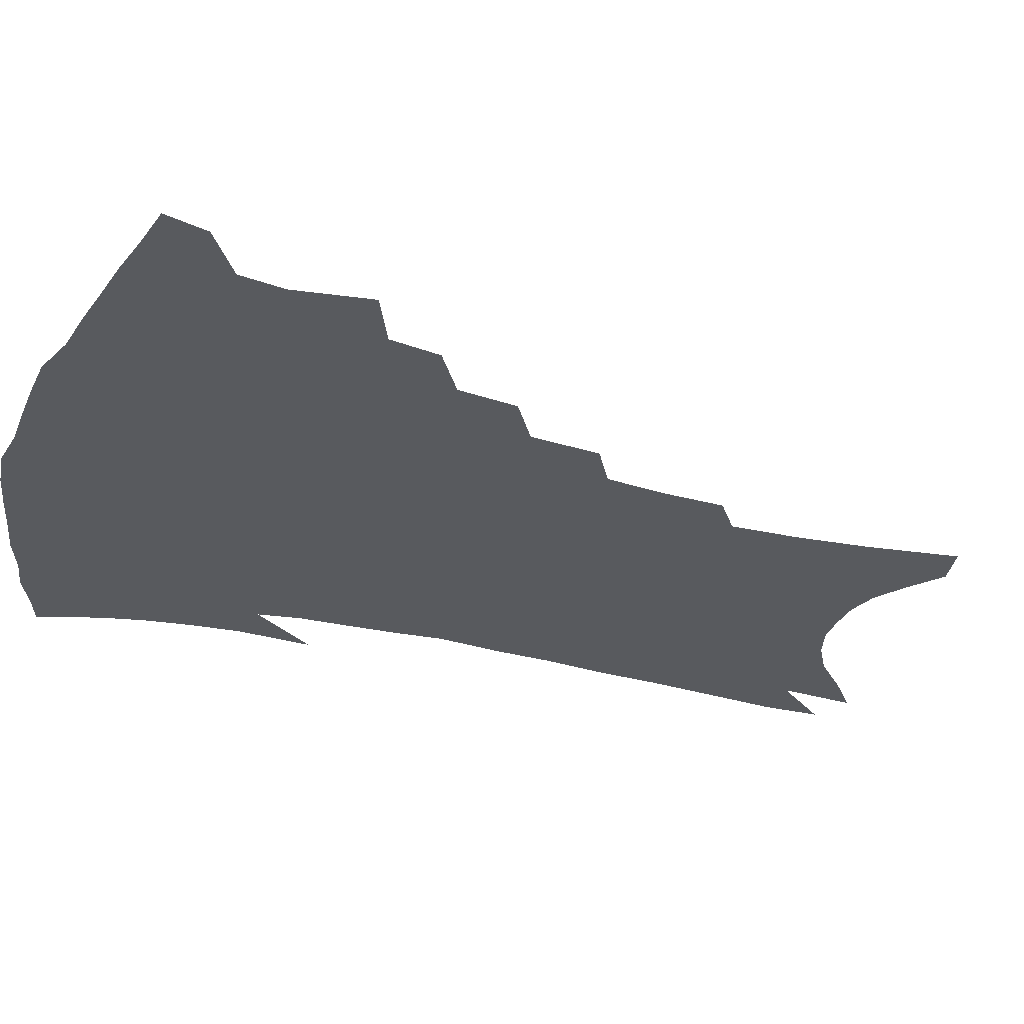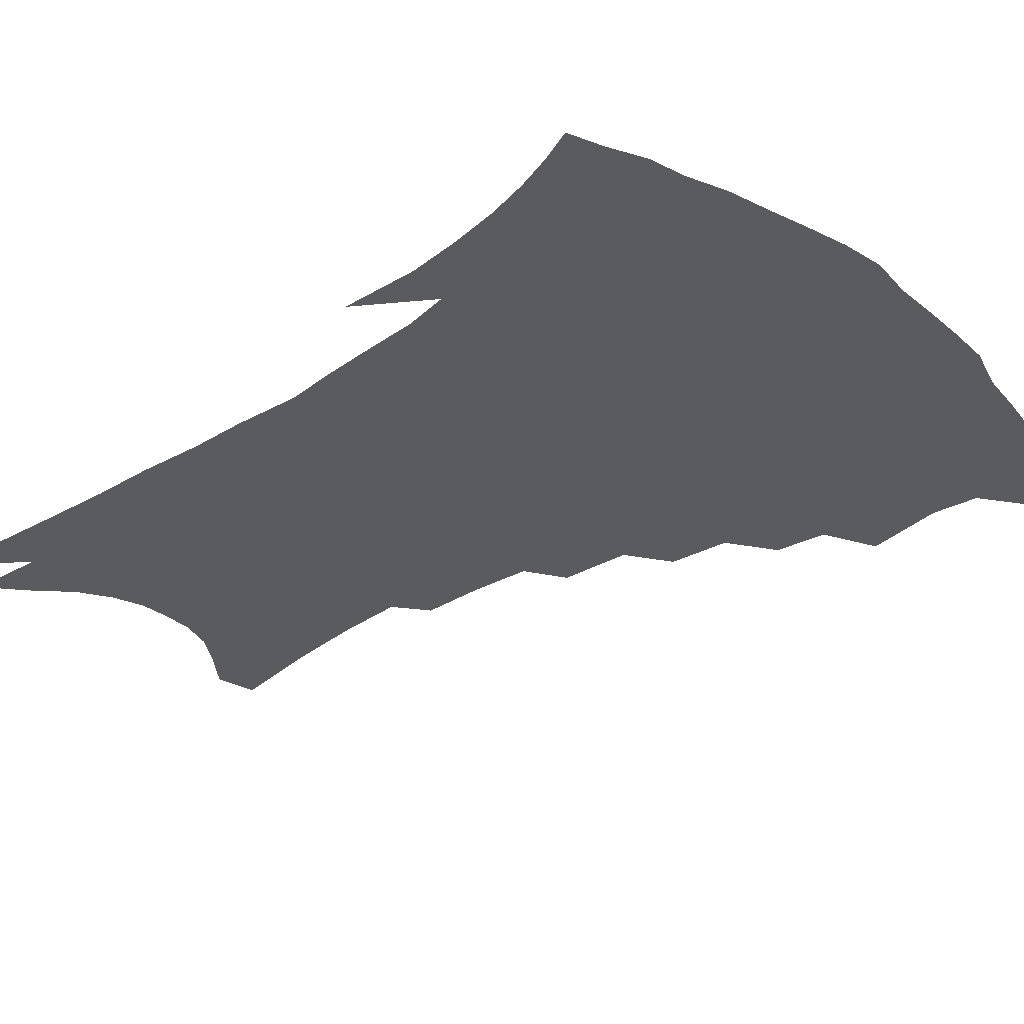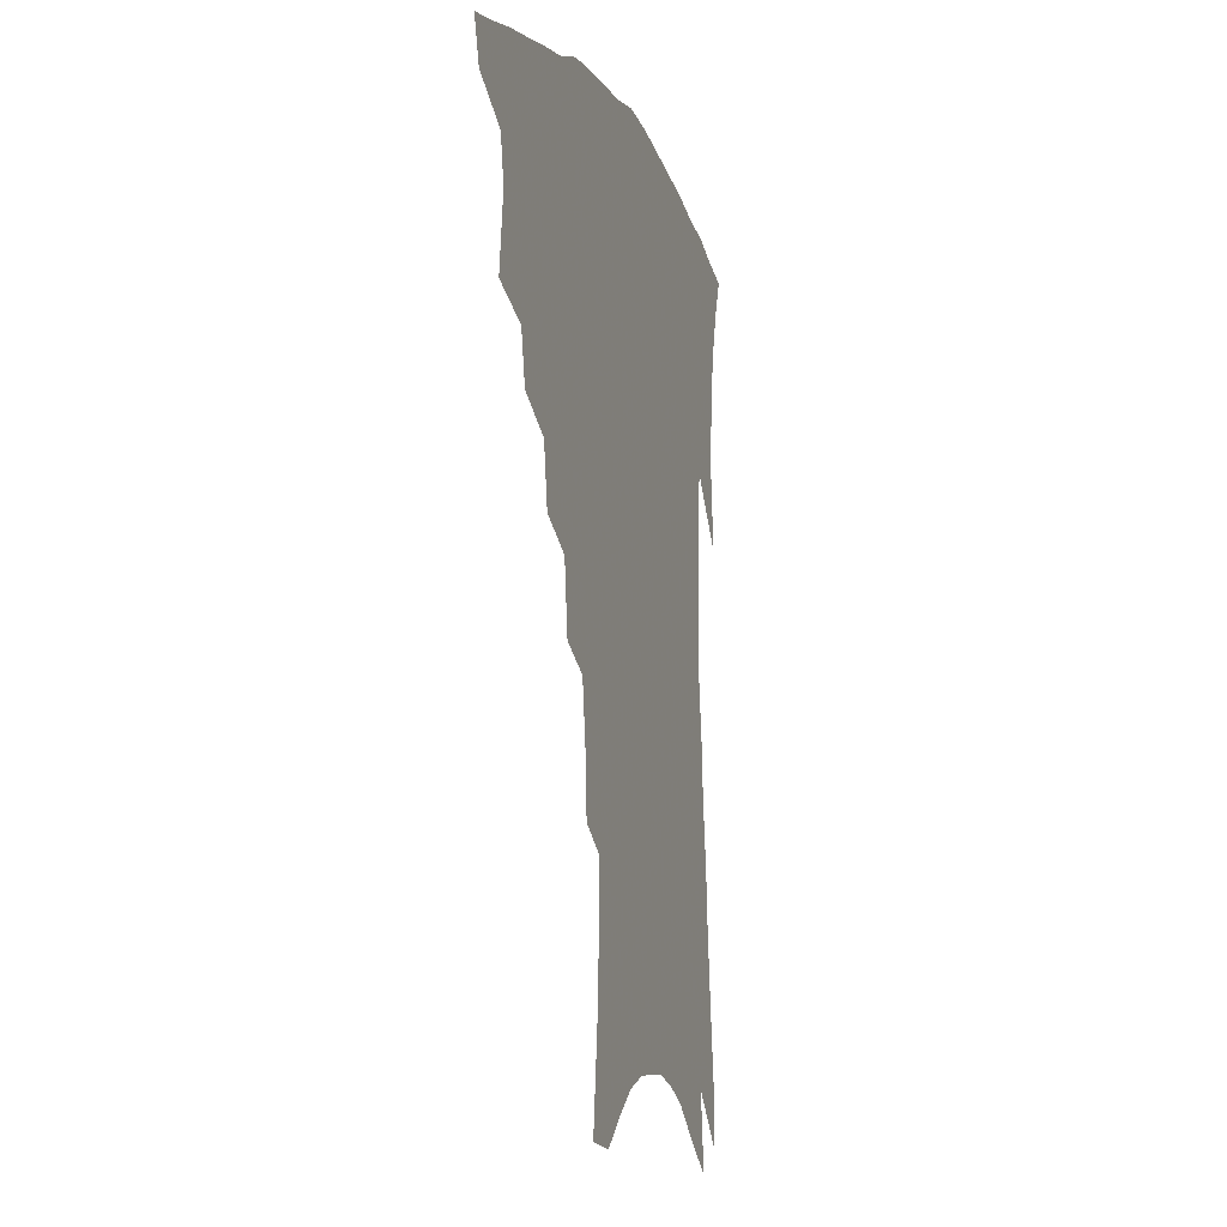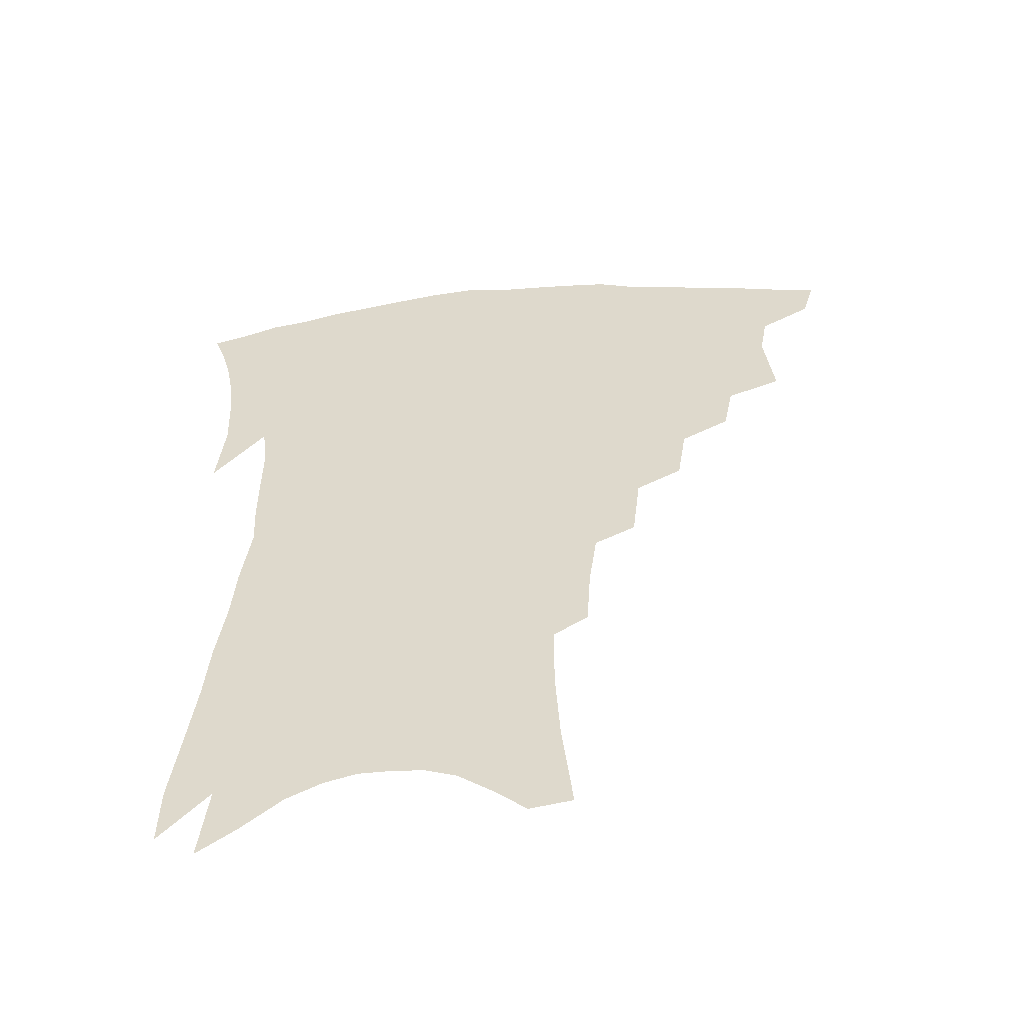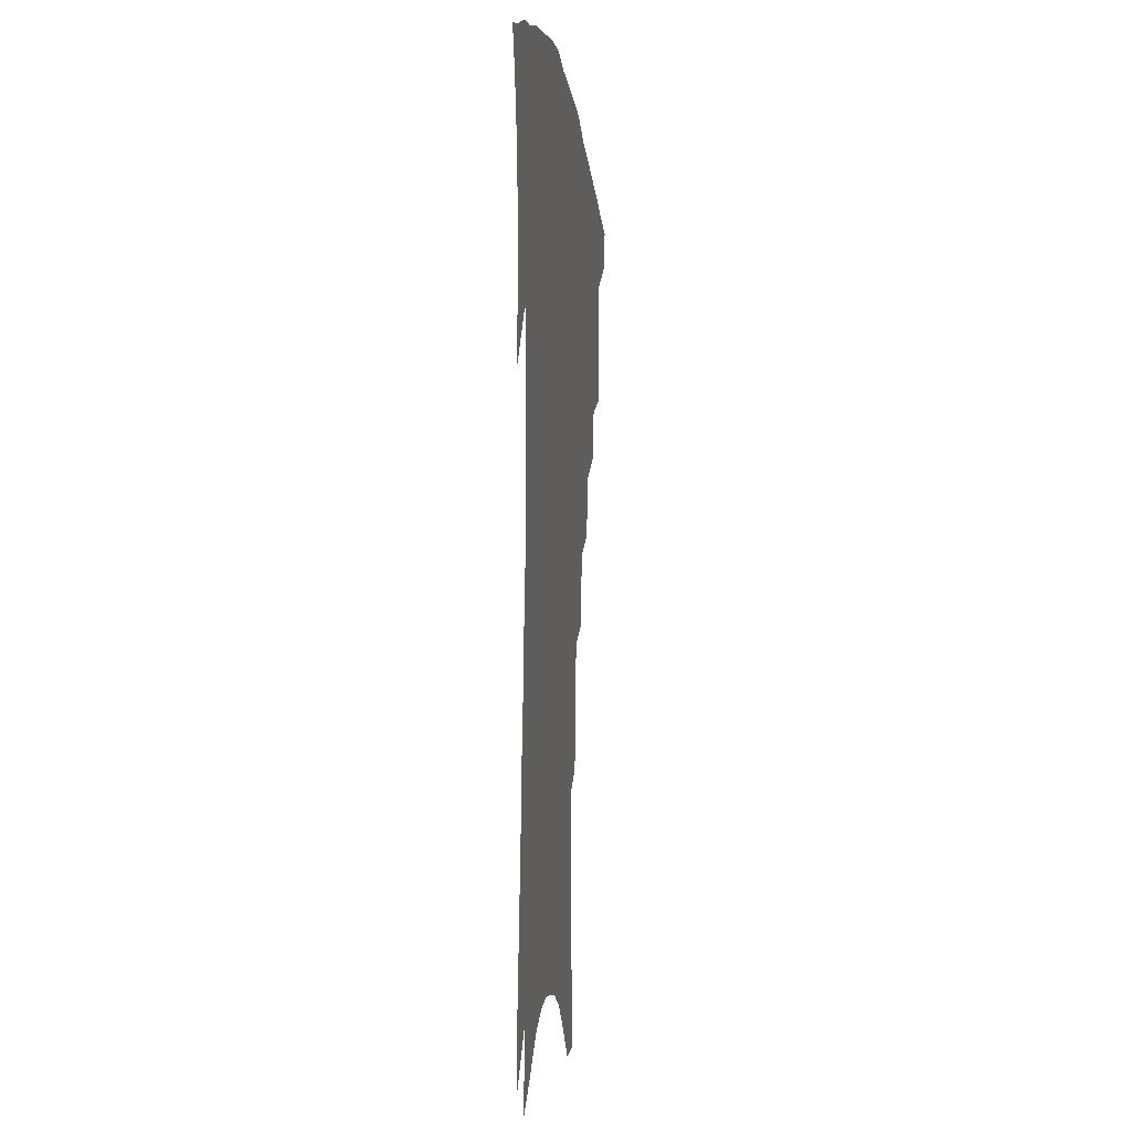
<metadata>
{"format":"obj","ext":"obj","renderer":"f3d","projection":"perspective","resolution":1024,"background":"white","views":[{"elev":-31.0,"azim":-107.9,"up":"+Z"},{"elev":-33.3,"azim":134.4,"up":"+Z"},{"elev":-10.6,"azim":-72.4,"up":"+Y"},{"elev":-55.3,"azim":-174.3,"up":"+Y"},{"elev":-6.7,"azim":97.0,"up":"+Y"}]}
</metadata>
<code>
v 450.9 390.1 0
v 446.9 404.4 0
v 467.3 337.7 0
v 470.4 363.8 0
v 467.8 379 0
v 465.1 393.4 0
v 461.3 407.6 0
v 488.4 312.7 0
v 485.2 329.8 0
v 486.6 353.7 0
v 484.9 369.3 0
v 481.8 383 0
v 478.5 396.8 0
v 475 411.1 0
v 507.4 282.7 0
v 504.4 303 0
v 503.9 326.1 0
v 501.2 341.4 0
v 500.8 359.3 0
v 498.4 373.1 0
v 495.5 386.2 0
v 492.3 399.8 0
v 489.1 414 0
v 525.2 249.9 0
v 522.5 273.7 0
v 519.3 292.8 0
v 518.1 315.4 0
v 517.1 333.6 0
v 516 349.9 0
v 513.4 362.4 0
v 511.3 375.9 0
v 508.8 389.1 0
v 506.1 402.4 0
v 502.8 417 0
v 542.7 200.9 0
v 541.3 222.3 0
v 538.7 242.3 0
v 535.9 263.8 0
v 533.5 283.9 0
v 531 300.6 0
v 529.8 318.7 0
v 529.6 338.2 0
v 528.2 352.6 0
v 526.3 365.4 0
v 524.3 378.4 0
v 522 391.7 0
v 519.4 405.6 0
v 516.8 419.5 0
v 549.1 112.4 0
v 552.6 144.5 0
v 554 169.6 0
v 554 192.9 0
v 553.1 216.2 0
v 550.8 233.5 0
v 548.5 253.2 0
v 546.1 270.8 0
v 544.8 292.4 0
v 543.5 309.7 0
v 542.8 326.9 0
v 541.6 341.2 0
v 540.5 354.8 0
v 539.3 368 0
v 537 380.6 0
v 535.5 393.8 0
v 533.2 407.8 0
v 530.8 424.6 0
v 562.9 110.1 0
v 563.2 133.2 0
v 565.2 162.4 0
v 564.1 179.6 0
v 563.9 204.1 0
v 562.5 225.6 0
v 560.8 244.8 0
v 558.4 260.4 0
v 556.7 278.9 0
v 555.8 298.1 0
v 554.9 314.5 0
v 554.5 330.7 0
v 553.2 342.7 0
v 552.8 357 0
v 552 369.9 0
v 550.9 382.3 0
v 549.3 395.2 0
v 546.9 410 0
v 544.7 425.8 0
v 573.7 119.3 0
v 574.7 146 0
v 575.4 171.7 0
v 574.4 191.2 0
v 573.2 211.9 0
v 572 234.5 0
v 570.2 249.6 0
v 568.6 267.9 0
v 567.6 286.4 0
v 566.4 301.4 0
v 565.9 317.5 0
v 565.8 333.3 0
v 565 345.1 0
v 564.9 358.7 0
v 564.3 371.1 0
v 563.6 383.4 0
v 562.7 396 0
v 561.1 409.9 0
v 558.6 426.5 0
v 584.3 127.2 0
v 585.1 154.7 0
v 584.5 173.7 0
v 583.6 195.7 0
v 582.3 213.7 0
v 581.1 236.2 0
v 579.6 252.8 0
v 578.4 269.8 0
v 577.6 289.5 0
v 577.2 306.2 0
v 576.9 320.7 0
v 576.7 334 0
v 576.7 347 0
v 577 360.3 0
v 576.3 371.9 0
v 576.1 384.1 0
v 575.6 396.7 0
v 574.2 411 0
v 572.4 426.9 0
v 594.6 130.9 0
v 594.6 157 0
v 594 178.6 0
v 592.8 198.5 0
v 591.7 222 0
v 590.3 239.1 0
v 589.2 255.7 0
v 588.1 272.7 0
v 587.7 292.9 0
v 587.4 308.6 0
v 587.3 321.2 0
v 587.5 334.7 0
v 588 348 0
v 588.6 360.7 0
v 589.2 372.8 0
v 588.9 384.5 0
v 588.6 396.7 0
v 587.3 411.9 0
v 585.7 429.2 0
v 604.9 131.7 0
v 604.3 158.8 0
v 603.3 181.1 0
v 602.1 200.5 0
v 600.8 221.7 0
v 599.5 240.1 0
v 598.7 258.4 0
v 597.9 275.3 0
v 597.5 292.7 0
v 597.4 307.8 0
v 597.6 321.3 0
v 598.2 335.7 0
v 598.7 347.3 0
v 600.1 361.6 0
v 600.7 372.8 0
v 601 384.5 0
v 601 397 0
v 600.8 410.7 0
v 599.5 427.7 0
v 615.3 131.5 0
v 614.7 152.7 0
v 613 178.3 0
v 611.5 200.1 0
v 610 221.9 0
v 609.4 236.1 0
v 608.1 257.2 0
v 607.5 275.2 0
v 607.3 291.7 0
v 607.4 306.7 0
v 607.8 323 0
v 608.6 334.9 0
v 609.8 348.8 0
v 610.9 361.2 0
v 612.1 372.2 0
v 613.3 383.7 0
v 614.1 395.6 0
v 614.3 408.8 0
v 613.6 424.8 0
v 625.9 128.4 0
v 624.8 150.3 0
v 622.7 177.2 0
v 621.1 199.1 0
v 619.4 220.3 0
v 618.5 239.1 0
v 617.6 256.5 0
v 617.3 272.5 0
v 617.2 288.7 0
v 617.5 304.1 0
v 617.9 319.7 0
v 618.8 334.9 0
v 620.2 347.4 0
v 621.6 359 0
v 623.3 371.2 0
v 624.9 382.6 0
v 626.4 394.1 0
v 627.3 406.6 0
v 627.3 421.6 0
v 637 122.3 0
v 635.6 144.9 0
v 632.8 173.1 0
v 631.1 195 0
v 629.3 216.1 0
v 628.9 232.5 0
v 627.3 253.4 0
v 627 269.6 0
v 627.3 284.4 0
v 627.3 301.4 0
v 627.8 318.1 0
v 629.2 330.7 0
v 630.3 346.5 0
v 632.1 357.5 0
v 634.1 369.8 0
v 636.2 381.1 0
v 638.6 392 0
v 639.9 403.8 0
v 640.3 419 0
v 649.8 110.9 0
v 646.8 138.9 0
v 644.9 162.3 0
v 642 187.9 0
v 639.6 210.8 0
v 638.5 229.4 0
v 638 246.5 0
v 637.2 264.3 0
v 637.1 280.6 0
v 637.2 298 0
v 637.8 313.8 0
v 639 328.5 0
v 640.3 343 0
v 642.3 356.3 0
v 644.6 367.5 0
v 646.8 378.6 0
v 649.4 390.1 0
v 651.7 401 0
v 653.3 414.6 0
v 662.3 101.2 0
v 659.5 127.5 0
v 657.1 152.2 0
v 655.1 174.8 0
v 652.1 198.9 0
v 650.6 218.7 0
v 649.2 237.9 0
v 648 256.7 0
v 647 275.6 0
v 648 290.1 0
v 648.4 306.8 0
v 649 323.9 0
v 650 339.9 0
v 652.5 351.8 0
v 654.9 366 0
v 657.5 377.2 0
v 660.2 387.8 0
v 662.8 398.7 0
v 665.2 412.2 0
v 675.2 108.8 0
v 674.8 129.1 0
v 671.7 154.1 0
v 668.9 177.7 0
v 667.3 198 0
v 664.3 220.6 0
v 662.9 239.6 0
v 659.9 262.4 0
v 660.6 277.4 0
v 660.6 294.8 0
v 660.4 314 0
v 662.2 329.1 0
v 662.2 348.9 0
v 664.7 361.8 0
v 667.8 373.3 0
v 670.7 384.9 0
v 673.8 395.6 0
v 677.3 407 0
v 679.1 306.5 0
v 676.7 332.5 0
v 677.4 350.4 0
v 678.9 366.4 0
v 681.4 380.4 0
v 684.6 392.2 0
v 688.5 403.2 0
f 5 6 1
f 1 6 2
f 6 7 2
f 9 10 3
f 3 10 4
f 10 11 4
f 4 11 5
f 11 12 5
f 5 12 6
f 12 13 6
f 6 13 7
f 13 14 7
f 16 17 8
f 8 17 9
f 17 18 9
f 9 18 10
f 18 19 10
f 10 19 11
f 19 20 11
f 11 20 12
f 20 21 12
f 12 21 13
f 21 22 13
f 13 22 14
f 22 23 14
f 25 26 15
f 15 26 16
f 26 27 16
f 16 27 17
f 27 28 17
f 17 28 18
f 28 29 18
f 18 29 19
f 29 30 19
f 19 30 20
f 30 31 20
f 20 31 21
f 31 32 21
f 21 32 22
f 32 33 22
f 22 33 23
f 33 34 23
f 37 38 24
f 24 38 25
f 38 39 25
f 25 39 26
f 39 40 26
f 26 40 27
f 40 41 27
f 27 41 28
f 41 42 28
f 28 42 29
f 42 43 29
f 29 43 30
f 43 44 30
f 30 44 31
f 44 45 31
f 31 45 32
f 45 46 32
f 32 46 33
f 46 47 33
f 33 47 34
f 47 48 34
f 52 53 35
f 35 53 36
f 53 54 36
f 36 54 37
f 54 55 37
f 37 55 38
f 55 56 38
f 38 56 39
f 56 57 39
f 39 57 40
f 57 58 40
f 40 58 41
f 58 59 41
f 41 59 42
f 59 60 42
f 42 60 43
f 60 61 43
f 43 61 44
f 61 62 44
f 44 62 45
f 62 63 45
f 45 63 46
f 63 64 46
f 46 64 47
f 64 65 47
f 47 65 48
f 65 66 48
f 67 68 49
f 49 68 50
f 68 69 50
f 50 69 51
f 69 70 51
f 51 70 52
f 70 71 52
f 52 71 53
f 71 72 53
f 53 72 54
f 72 73 54
f 54 73 55
f 73 74 55
f 55 74 56
f 74 75 56
f 56 75 57
f 75 76 57
f 57 76 58
f 76 77 58
f 58 77 59
f 77 78 59
f 59 78 60
f 78 79 60
f 60 79 61
f 79 80 61
f 61 80 62
f 80 81 62
f 62 81 63
f 81 82 63
f 63 82 64
f 82 83 64
f 64 83 65
f 83 84 65
f 65 84 66
f 84 85 66
f 67 86 68
f 86 87 68
f 68 87 69
f 87 88 69
f 69 88 70
f 88 89 70
f 70 89 71
f 89 90 71
f 71 90 72
f 90 91 72
f 72 91 73
f 91 92 73
f 73 92 74
f 92 93 74
f 74 93 75
f 93 94 75
f 75 94 76
f 94 95 76
f 76 95 77
f 95 96 77
f 77 96 78
f 96 97 78
f 78 97 79
f 97 98 79
f 79 98 80
f 98 99 80
f 80 99 81
f 99 100 81
f 81 100 82
f 100 101 82
f 82 101 83
f 101 102 83
f 83 102 84
f 102 103 84
f 84 103 85
f 103 104 85
f 86 105 87
f 105 106 87
f 87 106 88
f 106 107 88
f 88 107 89
f 107 108 89
f 89 108 90
f 108 109 90
f 90 109 91
f 109 110 91
f 91 110 92
f 110 111 92
f 92 111 93
f 111 112 93
f 93 112 94
f 112 113 94
f 94 113 95
f 113 114 95
f 95 114 96
f 114 115 96
f 96 115 97
f 115 116 97
f 97 116 98
f 116 117 98
f 98 117 99
f 117 118 99
f 99 118 100
f 118 119 100
f 100 119 101
f 119 120 101
f 101 120 102
f 120 121 102
f 102 121 103
f 121 122 103
f 103 122 104
f 122 123 104
f 105 124 106
f 124 125 106
f 106 125 107
f 125 126 107
f 107 126 108
f 126 127 108
f 108 127 109
f 127 128 109
f 109 128 110
f 128 129 110
f 110 129 111
f 129 130 111
f 111 130 112
f 130 131 112
f 112 131 113
f 131 132 113
f 113 132 114
f 132 133 114
f 114 133 115
f 133 134 115
f 115 134 116
f 134 135 116
f 116 135 117
f 135 136 117
f 117 136 118
f 136 137 118
f 118 137 119
f 137 138 119
f 119 138 120
f 138 139 120
f 120 139 121
f 139 140 121
f 121 140 122
f 140 141 122
f 122 141 123
f 141 142 123
f 124 143 125
f 143 144 125
f 125 144 126
f 144 145 126
f 126 145 127
f 145 146 127
f 127 146 128
f 146 147 128
f 128 147 129
f 147 148 129
f 129 148 130
f 148 149 130
f 130 149 131
f 149 150 131
f 131 150 132
f 150 151 132
f 132 151 133
f 151 152 133
f 133 152 134
f 152 153 134
f 134 153 135
f 153 154 135
f 135 154 136
f 154 155 136
f 136 155 137
f 155 156 137
f 137 156 138
f 156 157 138
f 138 157 139
f 157 158 139
f 139 158 140
f 158 159 140
f 140 159 141
f 159 160 141
f 141 160 142
f 160 161 142
f 143 162 144
f 162 163 144
f 144 163 145
f 163 164 145
f 145 164 146
f 164 165 146
f 146 165 147
f 165 166 147
f 147 166 148
f 166 167 148
f 148 167 149
f 167 168 149
f 149 168 150
f 168 169 150
f 150 169 151
f 169 170 151
f 151 170 152
f 170 171 152
f 152 171 153
f 171 172 153
f 153 172 154
f 172 173 154
f 154 173 155
f 173 174 155
f 155 174 156
f 174 175 156
f 156 175 157
f 175 176 157
f 157 176 158
f 176 177 158
f 158 177 159
f 177 178 159
f 159 178 160
f 178 179 160
f 160 179 161
f 179 180 161
f 162 181 163
f 181 182 163
f 163 182 164
f 182 183 164
f 164 183 165
f 183 184 165
f 165 184 166
f 184 185 166
f 166 185 167
f 185 186 167
f 167 186 168
f 186 187 168
f 168 187 169
f 187 188 169
f 169 188 170
f 188 189 170
f 170 189 171
f 189 190 171
f 171 190 172
f 190 191 172
f 172 191 173
f 191 192 173
f 173 192 174
f 192 193 174
f 174 193 175
f 193 194 175
f 175 194 176
f 194 195 176
f 176 195 177
f 195 196 177
f 177 196 178
f 196 197 178
f 178 197 179
f 197 198 179
f 179 198 180
f 198 199 180
f 181 200 182
f 200 201 182
f 182 201 183
f 201 202 183
f 183 202 184
f 202 203 184
f 184 203 185
f 203 204 185
f 185 204 186
f 204 205 186
f 186 205 187
f 205 206 187
f 187 206 188
f 206 207 188
f 188 207 189
f 207 208 189
f 189 208 190
f 208 209 190
f 190 209 191
f 209 210 191
f 191 210 192
f 210 211 192
f 192 211 193
f 211 212 193
f 193 212 194
f 212 213 194
f 194 213 195
f 213 214 195
f 195 214 196
f 214 215 196
f 196 215 197
f 215 216 197
f 197 216 198
f 216 217 198
f 198 217 199
f 217 218 199
f 200 219 201
f 219 220 201
f 201 220 202
f 220 221 202
f 202 221 203
f 221 222 203
f 203 222 204
f 222 223 204
f 204 223 205
f 223 224 205
f 205 224 206
f 224 225 206
f 206 225 207
f 225 226 207
f 207 226 208
f 226 227 208
f 208 227 209
f 227 228 209
f 209 228 210
f 228 229 210
f 210 229 211
f 229 230 211
f 211 230 212
f 230 231 212
f 212 231 213
f 231 232 213
f 213 232 214
f 232 233 214
f 214 233 215
f 233 234 215
f 215 234 216
f 234 235 216
f 216 235 217
f 235 236 217
f 217 236 218
f 236 237 218
f 219 238 220
f 238 239 220
f 220 239 221
f 239 240 221
f 221 240 222
f 240 241 222
f 222 241 223
f 241 242 223
f 223 242 224
f 242 243 224
f 224 243 225
f 243 244 225
f 225 244 226
f 244 245 226
f 226 245 227
f 245 246 227
f 227 246 228
f 246 247 228
f 228 247 229
f 247 248 229
f 229 248 230
f 248 249 230
f 230 249 231
f 249 250 231
f 231 250 232
f 250 251 232
f 232 251 233
f 251 252 233
f 233 252 234
f 252 253 234
f 234 253 235
f 253 254 235
f 235 254 236
f 254 255 236
f 236 255 237
f 255 256 237
f 239 257 240
f 257 258 240
f 240 258 241
f 258 259 241
f 241 259 242
f 259 260 242
f 242 260 243
f 260 261 243
f 243 261 244
f 261 262 244
f 244 262 245
f 262 263 245
f 245 263 246
f 263 264 246
f 246 264 247
f 264 265 247
f 247 265 248
f 265 266 248
f 248 266 249
f 266 267 249
f 249 267 250
f 267 268 250
f 250 268 251
f 268 269 251
f 251 269 252
f 269 270 252
f 252 270 253
f 270 271 253
f 253 271 254
f 271 272 254
f 254 272 255
f 272 273 255
f 255 273 256
f 273 274 256
f 268 275 269
f 275 276 269
f 269 276 270
f 276 277 270
f 270 277 271
f 277 278 271
f 271 278 272
f 278 279 272
f 272 279 273
f 279 280 273
f 273 280 274
f 280 281 274

</code>
